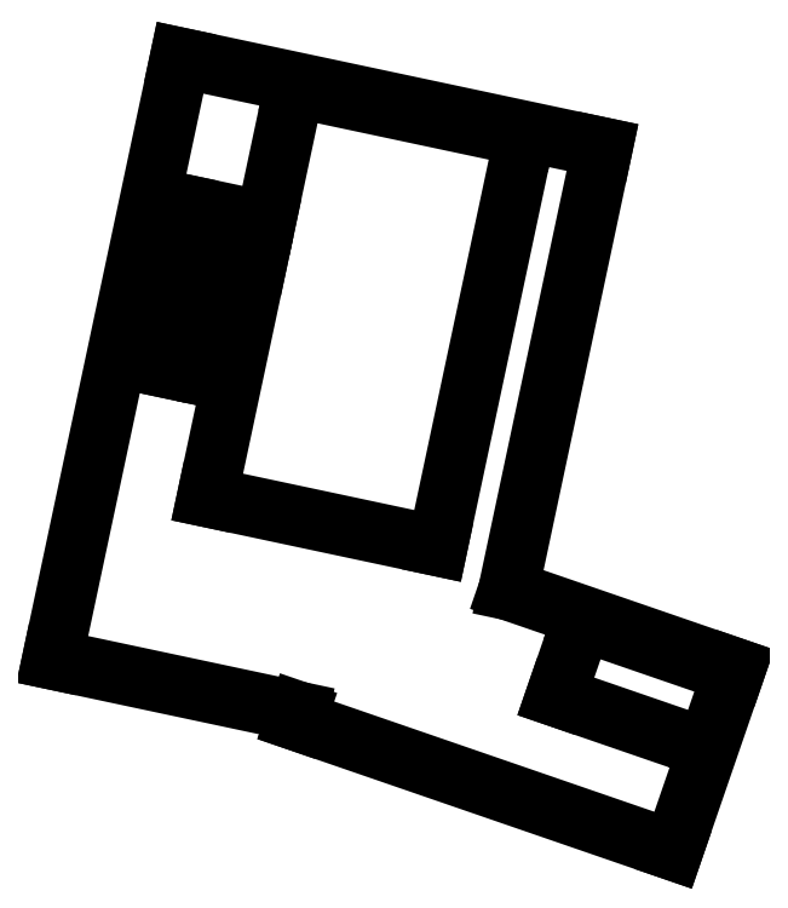
<metadata>
{"format":"dxf","ext":"dxf","renderer":"ezdxf+matplotlib","layout":"modelspace","background":"white","min_lineweight":24,"dpi":150}
</metadata>
<code>
0
SECTION
2
ENTITIES
0
LINE
8
0
10
117.7
20
-6.642
11
146.6
21
-16.57
0
LINE
8
0
10
146.6
20
-16.57
11
151.4
21
-2.673
0
LINE
8
0
10
151.4
20
-2.673
11
134
21
3.308
0
LINE
8
0
10
118
20
-5.99
11
117.7
21
-6.642
0
LINE
8
0
10
99.14
20
-1.987
11
118
21
-5.99
0
LINE
8
0
10
134
20
3.308
11
141.2
21
37.13
0
LINE
8
0
10
141.2
20
37.13
11
108.9
21
43.99
0
LINE
8
0
10
108.9
20
43.99
11
99.14
21
-1.987
0
LINE
8
0
10
149.2
20
-8.786
11
151.1
21
-3.019
0
LINE
8
0
10
151.1
20
-3.019
11
139.6
21
0.9533
0
LINE
8
0
10
139.6
20
0.9533
11
137.6
21
-4.814
0
LINE
8
0
10
137.6
20
-4.814
11
149.2
21
-8.786
0
LINE
8
0
10
111.4
20
19.54
11
112.6
21
25.5
0
LINE
8
0
10
112.6
20
25.5
11
108.7
21
26.34
0
LINE
8
0
10
108.7
20
26.34
11
107.5
21
20.37
0
LINE
8
0
10
107.5
20
20.37
11
111.4
21
19.54
0
LINE
8
0
10
108.5
20
29.87
11
114.8
21
28.52
0
LINE
8
0
10
111
20
10.42
11
117.6
21
41.72
0
LINE
8
0
10
115.4
20
31.45
11
109.1
21
32.8
0
LINE
8
0
10
109.1
20
32.8
11
108.5
21
29.87
0
LINE
8
0
10
128.6
20
6.681
11
135.2
21
37.98
0
LINE
8
0
10
135.2
20
37.98
11
117.6
21
41.72
0
LINE
8
0
10
111
20
10.42
11
128.6
21
6.681
0
ENDSEC
0
EOF

</code>
